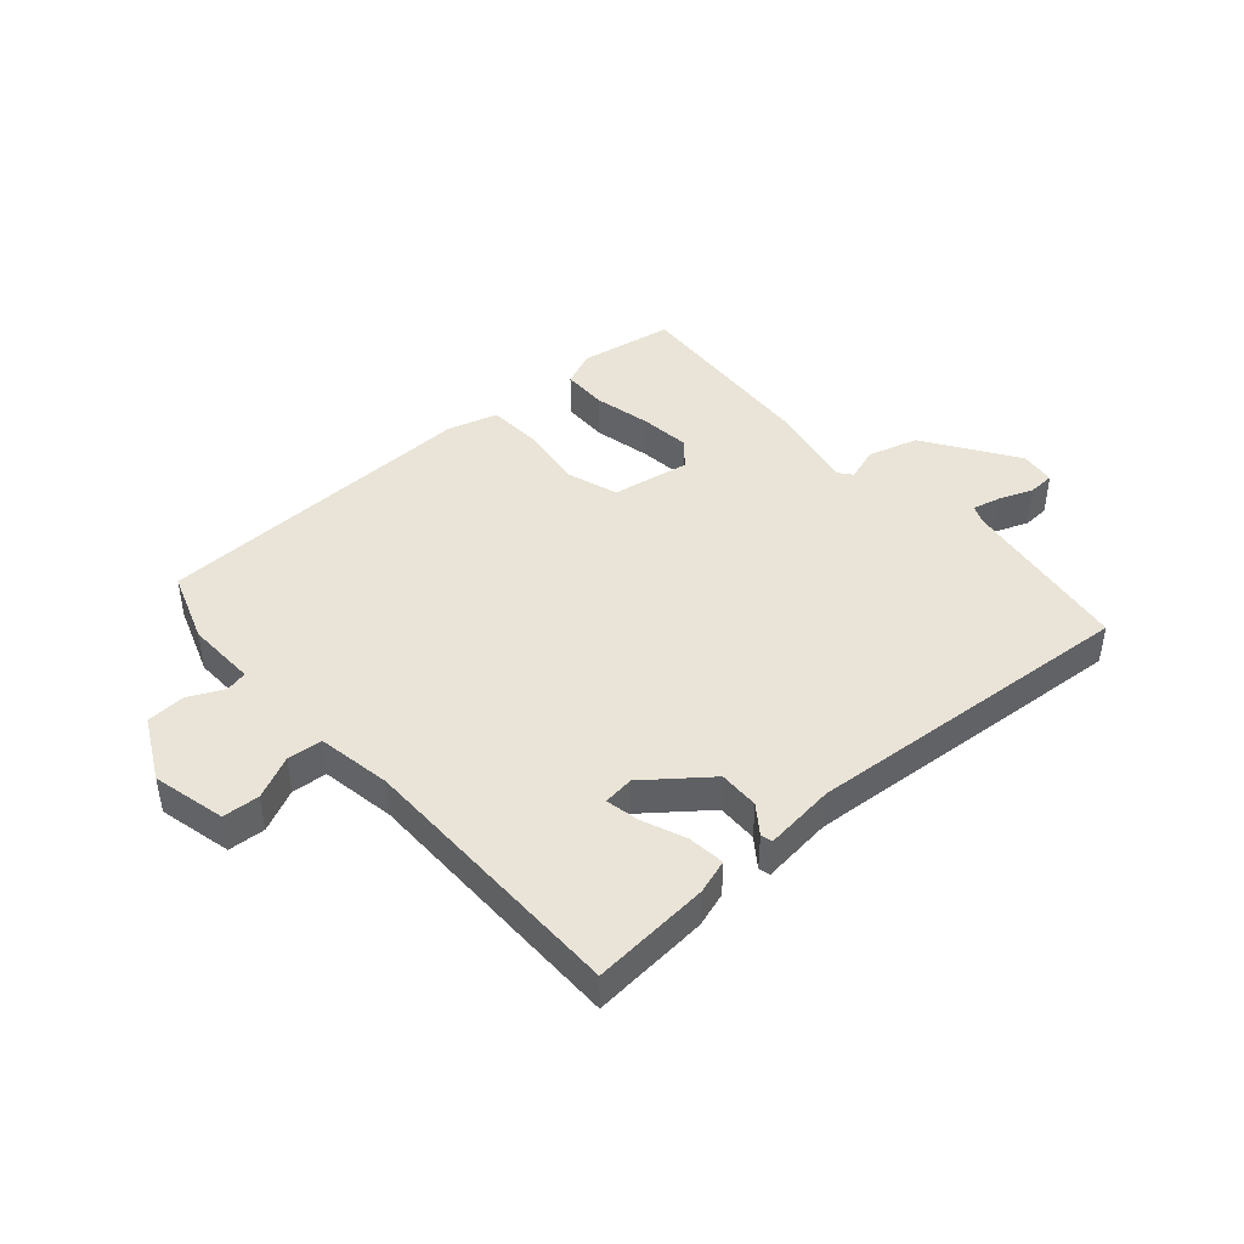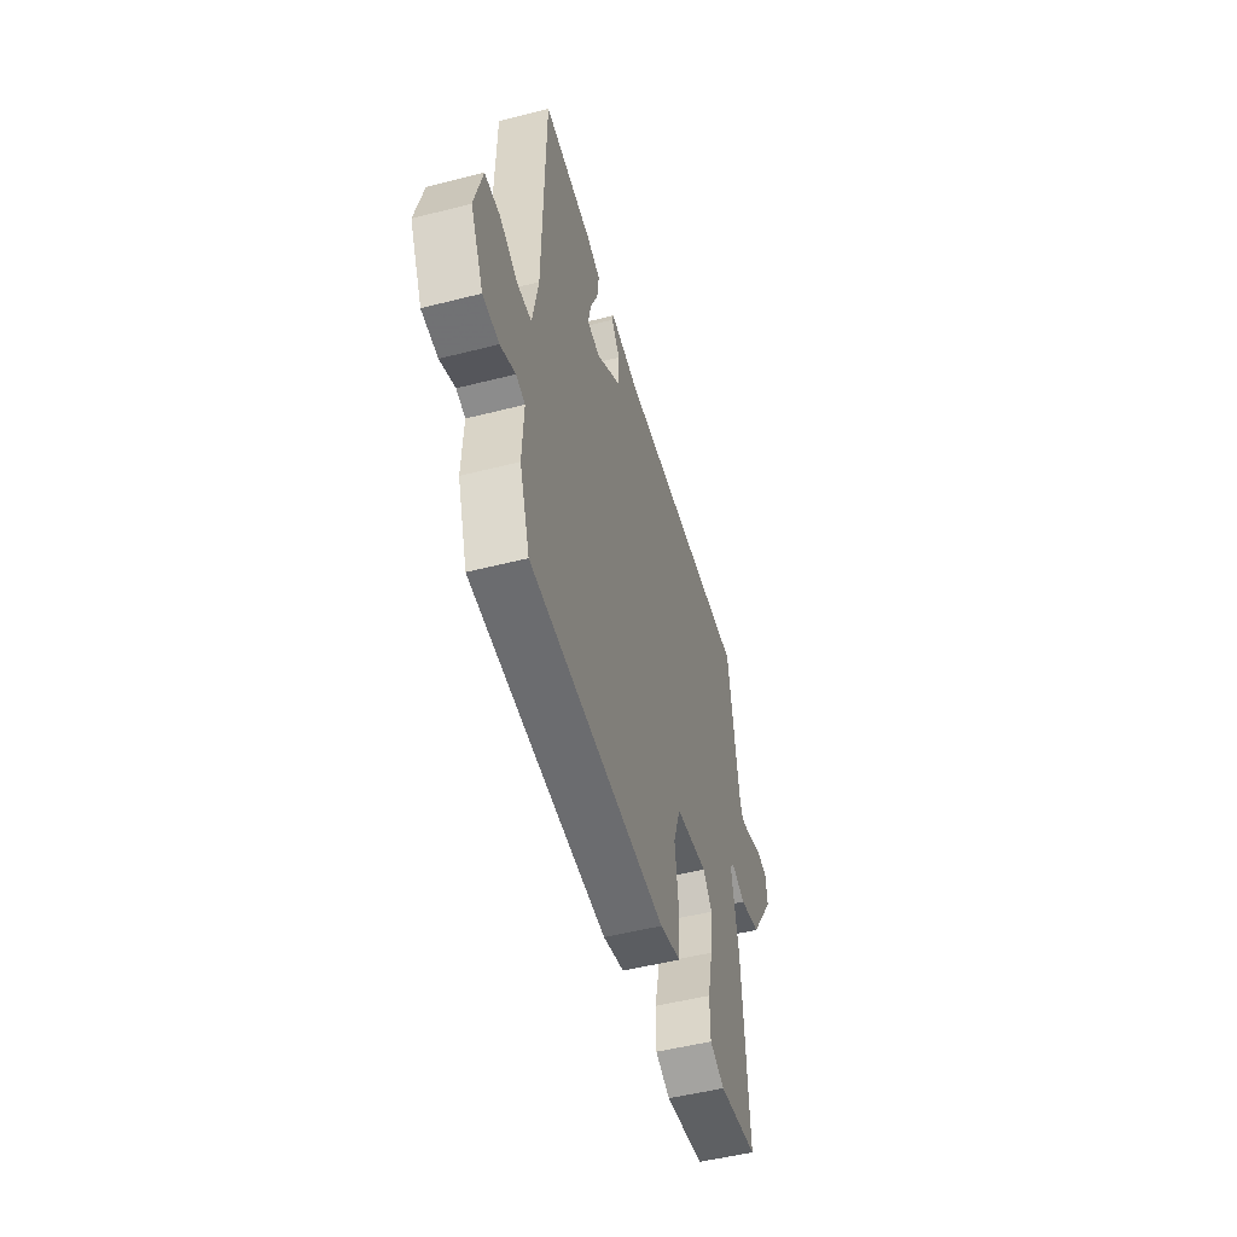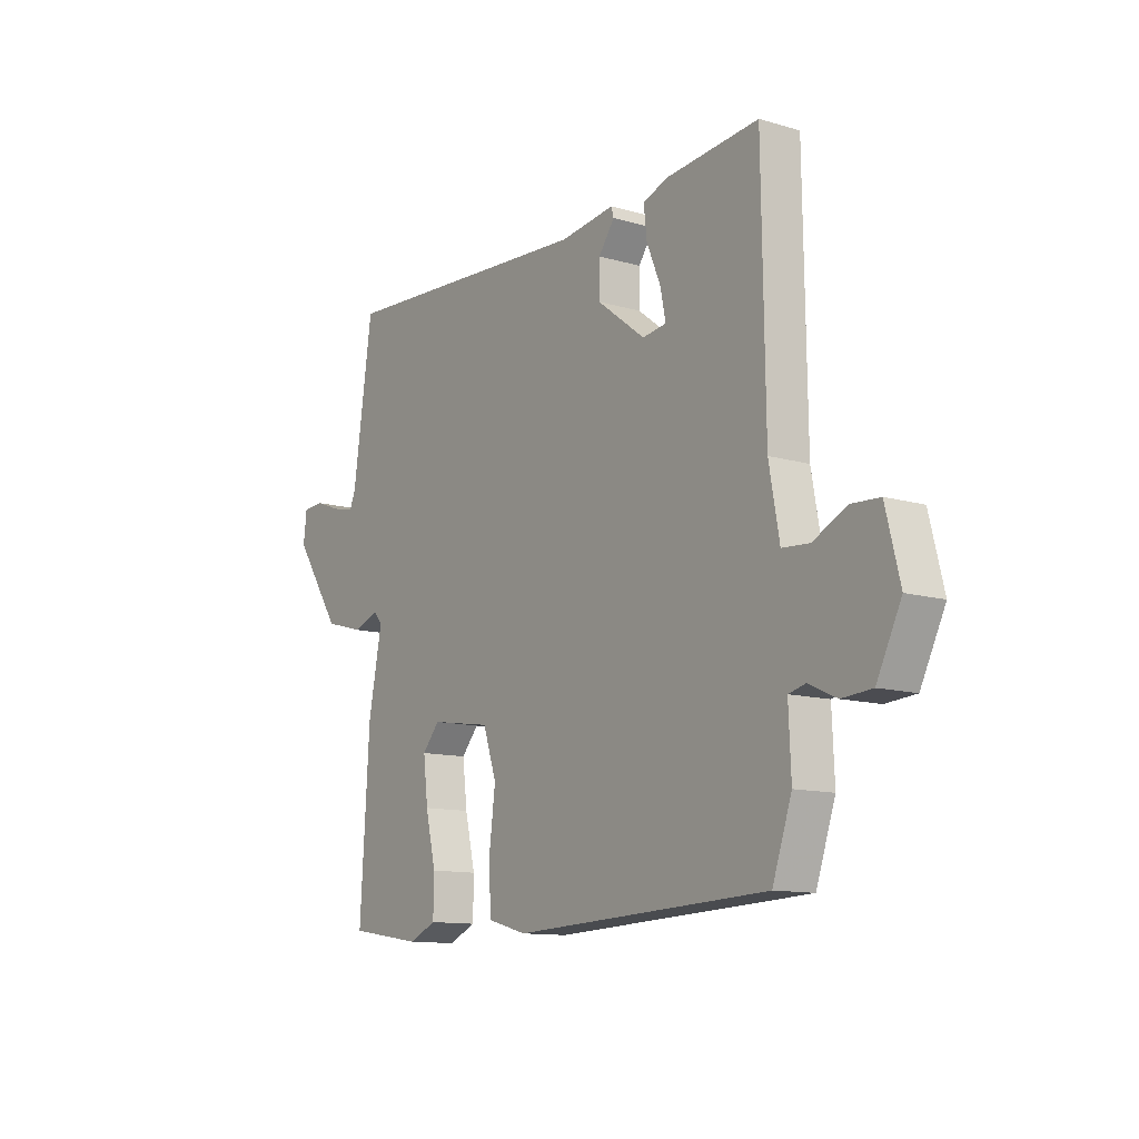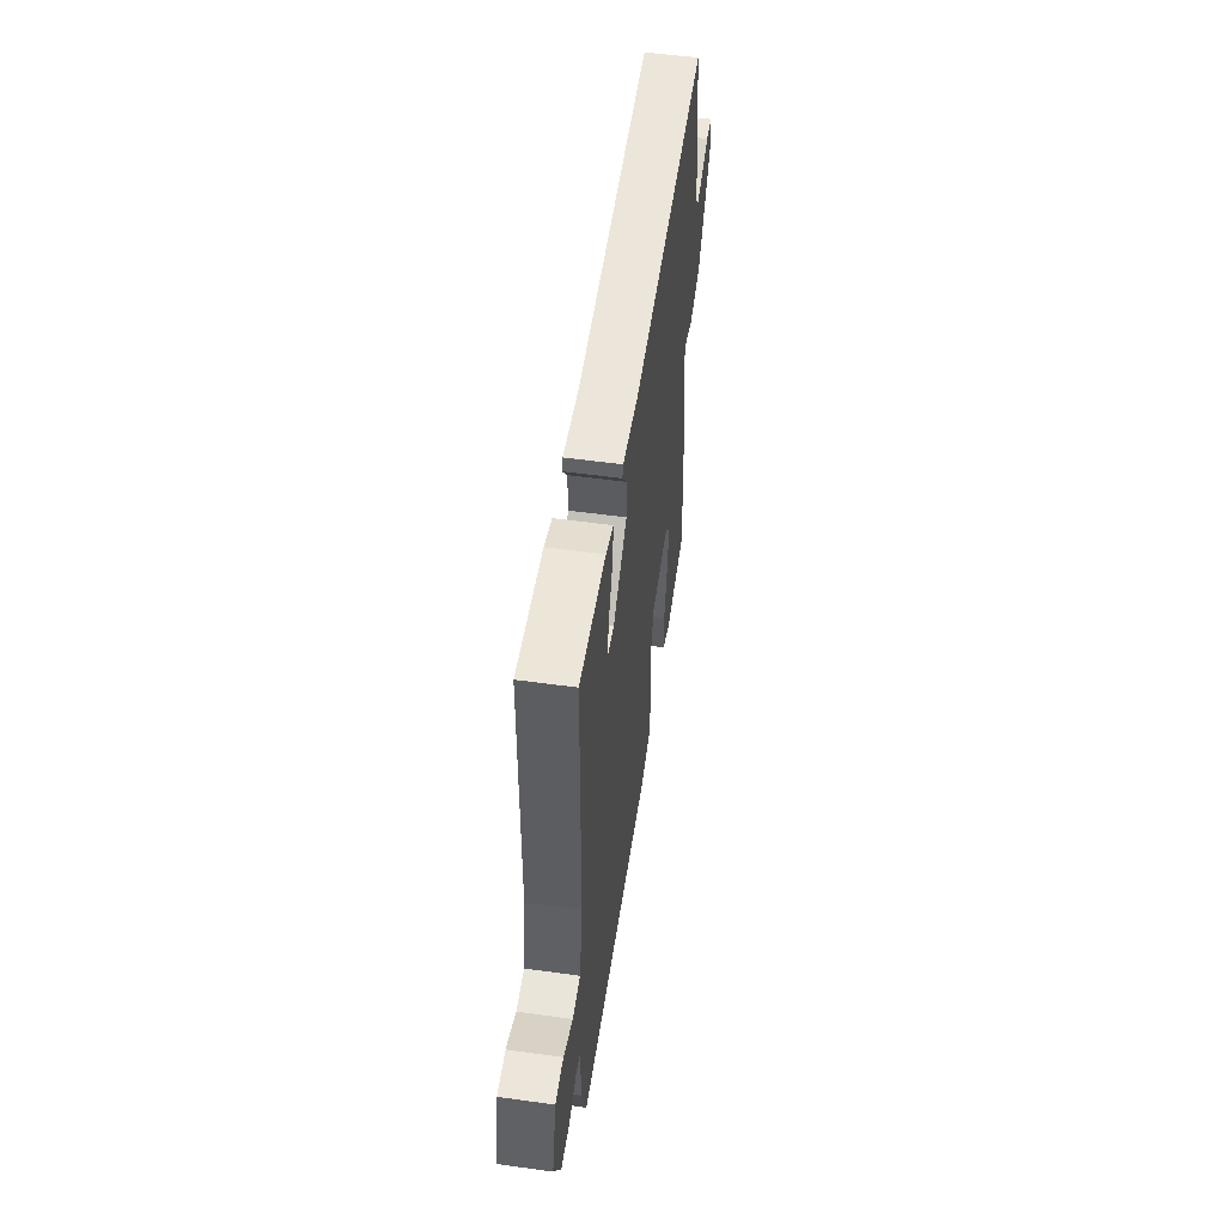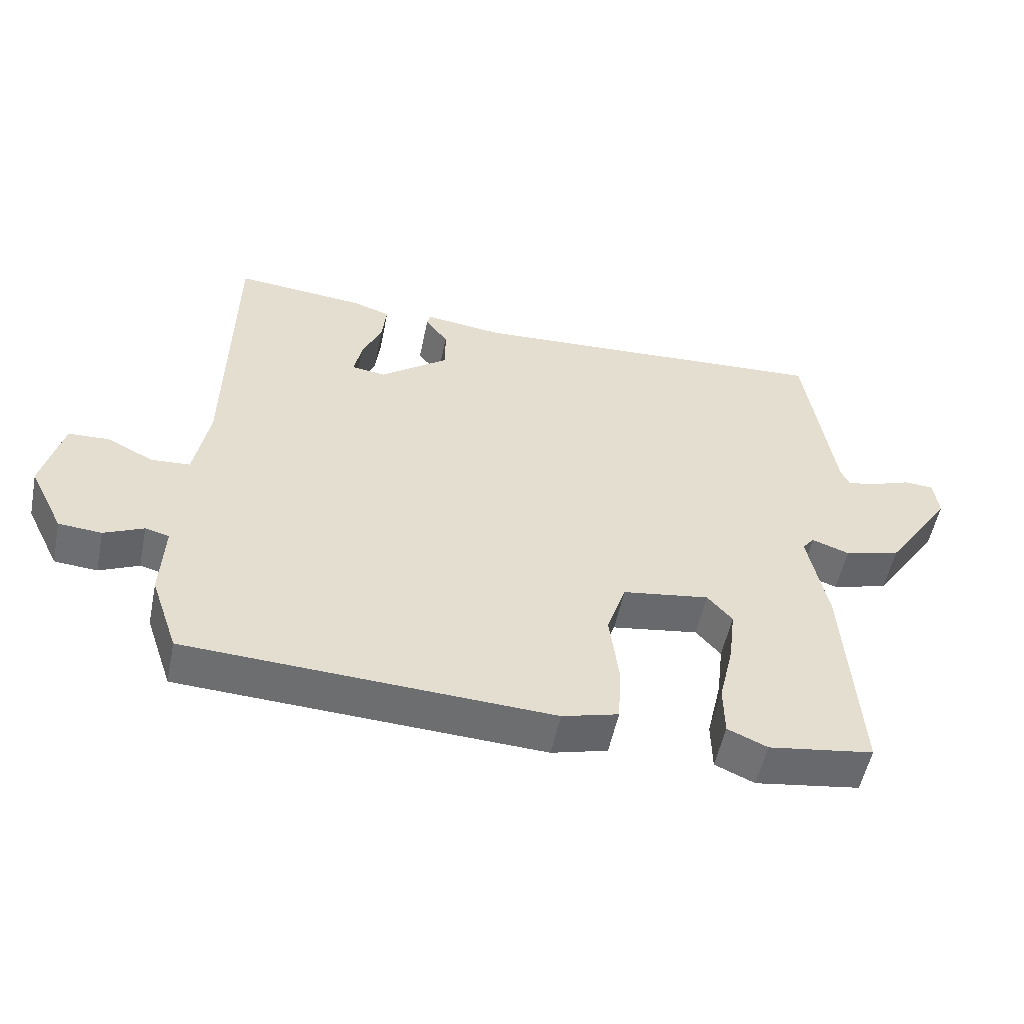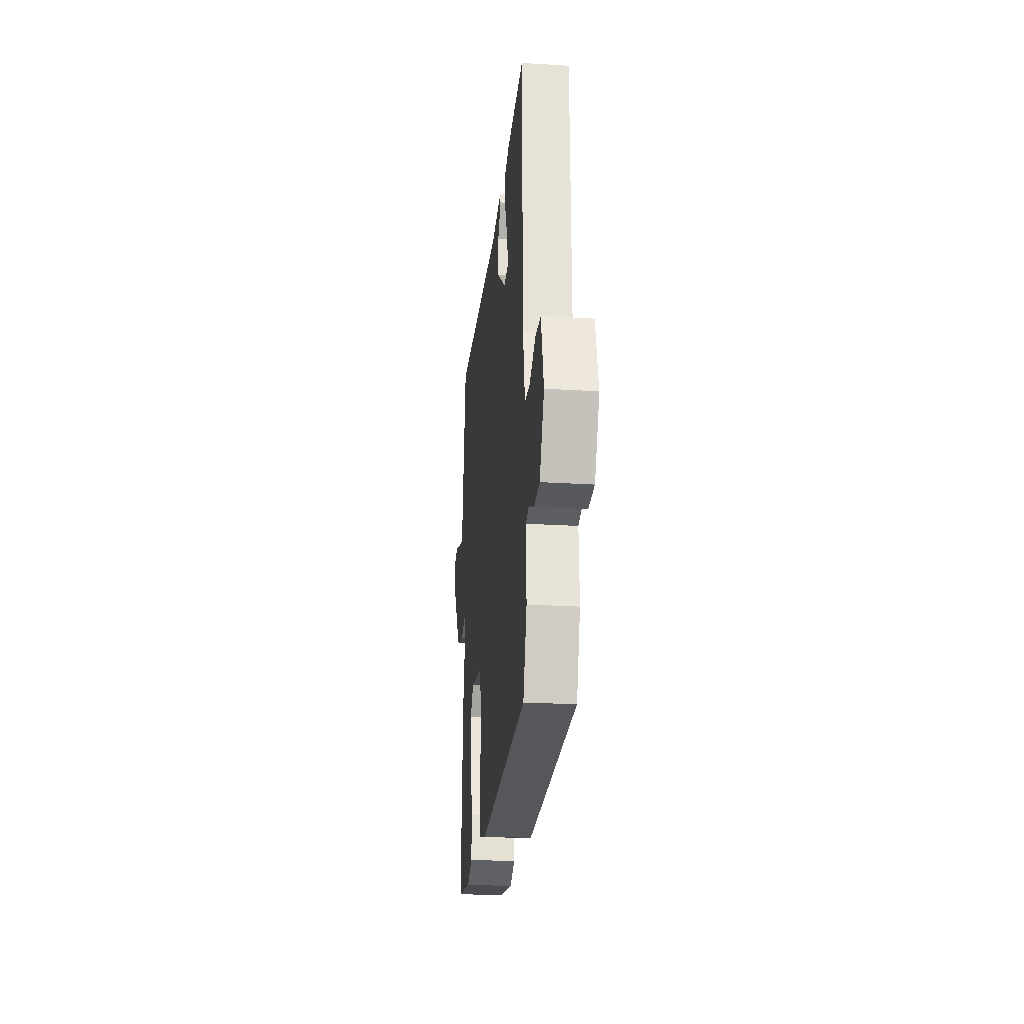
<metadata>
{"format":"obj","ext":"obj","renderer":"f3d","projection":"perspective","resolution":1024,"background":"white","views":[{"elev":43.4,"azim":-40.8,"up":"+Y"},{"elev":-51.2,"azim":-74.5,"up":"+Z"},{"elev":-11.9,"azim":-124.9,"up":"+Z"},{"elev":53.3,"azim":-81.6,"up":"+Z"},{"elev":-54.0,"azim":-11.6,"up":"+Z"},{"elev":-24.2,"azim":-95.9,"up":"+Z"}]}
</metadata>
<code>
v 0.5 0.07 -0.5
v 0.343 0.07 -0.524
v 0.284 0.07 -0.498
v 0.283 0.07 -0.422
v 0.305 0.07 -0.327
v 0.315 0.07 -0.243
v 0.278 0.07 -0.2
v 0.148 0.07 -0.22
v 0.119 0.07 -0.306
v 0.133 0.07 -0.415
v 0.128 0.07 -0.503
v 0.044 0.07 -0.526
v -0.5 0.07 -0.5
v -0.541 0.07 -0.38
v -0.536 0.07 -0.263
v -0.572 0.07 -0.254
v -0.631 0.07 -0.281
v -0.695 0.07 -0.276
v -0.747 0.07 -0.171
v -0.717 0.07 -0.05
v -0.656 0.07 -0.047
v -0.586 0.07 -0.082
v -0.528 0.07 -0.078
v -0.506 0.07 0.045
v -0.5 0.07 0.5
v -0.305 0.07 0.482
v -0.248 0.07 0.463
v -0.255 0.07 0.402
v -0.285 0.07 0.33
v -0.296 0.07 0.275
v -0.245 0.07 0.268
v -0.142 0.07 0.347
v -0.143 0.07 0.414
v -0.177 0.07 0.461
v -0.172 0.07 0.48
v -0.055 0.07 0.465
v 0.5 0.07 0.5
v 0.542 0.07 0.21
v 0.555 0.07 0.181
v 0.602 0.07 0.192
v 0.659 0.07 0.213
v 0.703 0.07 0.21
v 0.71 0.07 0.151
v 0.609 0.07 0.001
v 0.525 0.07 -0.022
v 0.469 0.07 -0.002
v 0.451 0.07 -0.024
v 0.48 0.07 -0.172
v 0.5 0 -0.5
v 0.343 0 -0.524
v 0.284 0 -0.498
v 0.283 0 -0.422
v 0.305 0 -0.327
v 0.315 0 -0.243
v 0.278 0 -0.2
v 0.148 0 -0.22
v 0.119 0 -0.306
v 0.133 0 -0.415
v 0.128 0 -0.503
v 0.044 0 -0.526
v -0.5 0 -0.5
v -0.541 0 -0.38
v -0.536 0 -0.263
v -0.572 0 -0.254
v -0.631 0 -0.281
v -0.695 0 -0.276
v -0.747 0 -0.171
v -0.717 0 -0.05
v -0.656 0 -0.047
v -0.586 0 -0.082
v -0.528 0 -0.078
v -0.506 0 0.045
v -0.5 0 0.5
v -0.305 0 0.482
v -0.248 0 0.463
v -0.255 0 0.402
v -0.285 0 0.33
v -0.296 0 0.275
v -0.245 0 0.268
v -0.142 0 0.347
v -0.143 0 0.414
v -0.177 0 0.461
v -0.172 0 0.48
v -0.055 0 0.465
v 0.5 0 0.5
v 0.542 0 0.21
v 0.555 0 0.181
v 0.602 0 0.192
v 0.659 0 0.213
v 0.703 0 0.21
v 0.71 0 0.151
v 0.609 0 0.001
v 0.525 0 -0.022
v 0.469 0 -0.002
v 0.451 0 -0.024
v 0.48 0 -0.172
f 3 4 5
f 2 3 5
f 1 2 5
f 48 1 5
f 47 48 5
f 44 45 46
f 43 44 46
f 42 43 46
f 41 42 46
f 40 41 46
f 39 40 46 47
f 38 39 47
f 36 37 38 47
f 35 36 47
f 34 35 47
f 33 34 47
f 32 33 47
f 31 32 47
f 30 31 47
f 27 28 29
f 26 27 29
f 25 26 29
f 24 25 29
f 23 24 29 30
f 20 21 22
f 19 20 22
f 18 19 22
f 17 18 22
f 16 17 22
f 15 16 22 23
f 15 23 30
f 14 15 30
f 13 14 30
f 12 13 30
f 11 12 30
f 10 11 30
f 9 10 30
f 47 5 6
f 47 6 7
f 30 47 7 8
f 8 9 30
f 53 52 51
f 53 51 50
f 53 50 49
f 53 49 96
f 53 96 95
f 94 93 92
f 94 92 91
f 94 91 90
f 94 90 89
f 94 89 88
f 95 94 88 87
f 95 87 86
f 95 86 85 84
f 95 84 83
f 95 83 82
f 95 82 81
f 95 81 80
f 95 80 79
f 95 79 78
f 77 76 75
f 77 75 74
f 77 74 73
f 77 73 72
f 78 77 72 71
f 70 69 68
f 70 68 67
f 70 67 66
f 70 66 65
f 70 65 64
f 71 70 64 63
f 78 71 63
f 78 63 62
f 78 62 61
f 78 61 60
f 78 60 59
f 78 59 58
f 78 58 57
f 54 53 95
f 55 54 95
f 56 55 95 78
f 78 57 56
f 1 49 50 2
f 2 50 51 3
f 3 51 52 4
f 4 52 53 5
f 5 53 54 6
f 6 54 55 7
f 7 55 56 8
f 8 56 57 9
f 9 57 58 10
f 10 58 59 11
f 11 59 60 12
f 12 60 61 13
f 13 61 62 14
f 14 62 63 15
f 15 63 64 16
f 16 64 65 17
f 17 65 66 18
f 18 66 67 19
f 19 67 68 20
f 20 68 69 21
f 21 69 70 22
f 22 70 71 23
f 23 71 72 24
f 24 72 73 25
f 25 73 74 26
f 26 74 75 27
f 27 75 76 28
f 28 76 77 29
f 29 77 78 30
f 30 78 79 31
f 31 79 80 32
f 32 80 81 33
f 33 81 82 34
f 34 82 83 35
f 35 83 84 36
f 36 84 85 37
f 37 85 86 38
f 38 86 87 39
f 39 87 88 40
f 40 88 89 41
f 41 89 90 42
f 42 90 91 43
f 43 91 92 44
f 44 92 93 45
f 45 93 94 46
f 46 94 95 47
f 47 95 96 48
f 48 96 49 1

</code>
